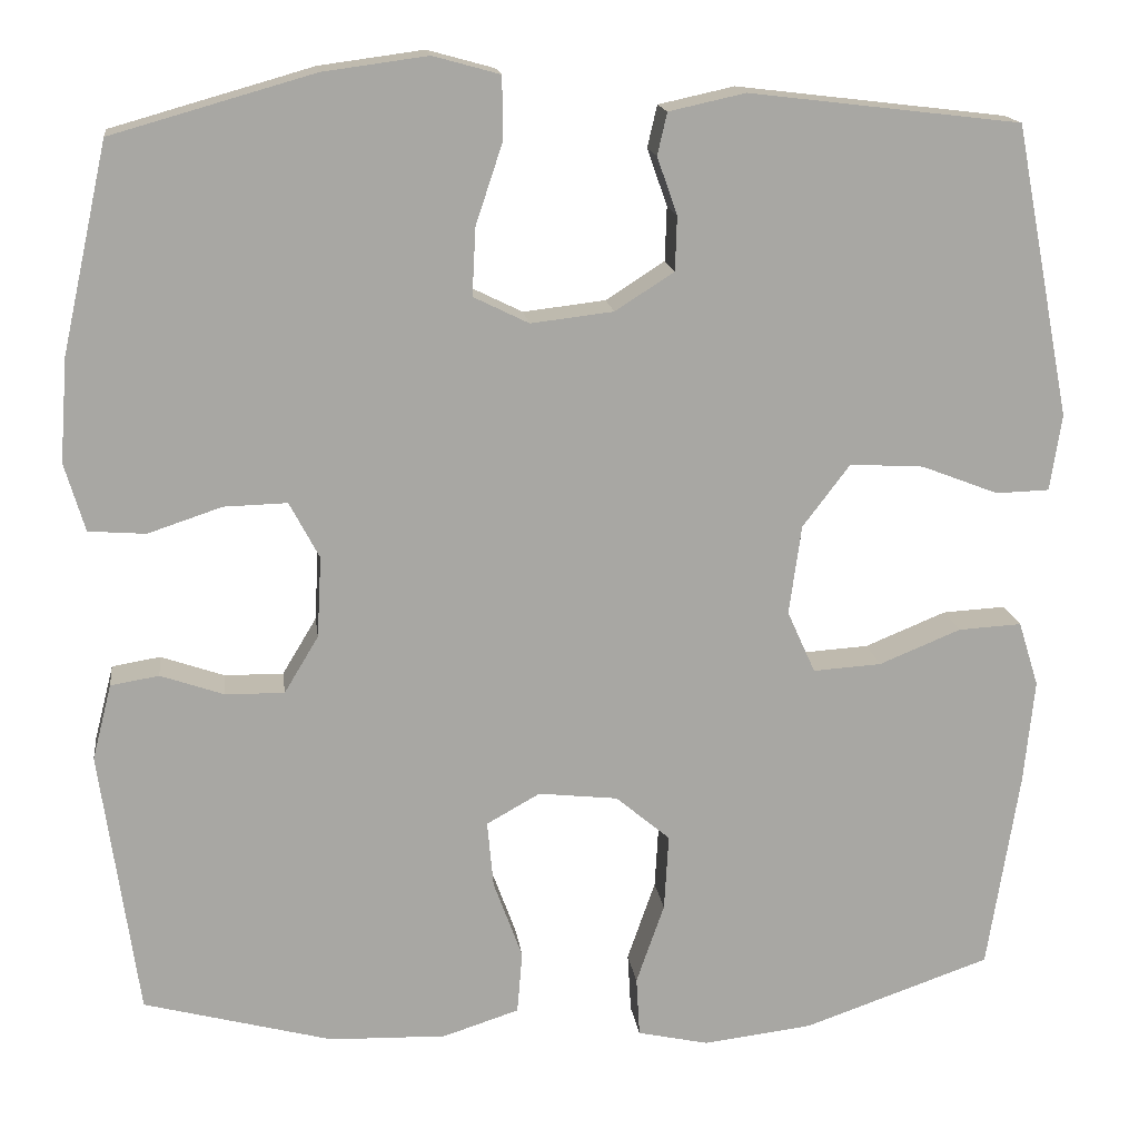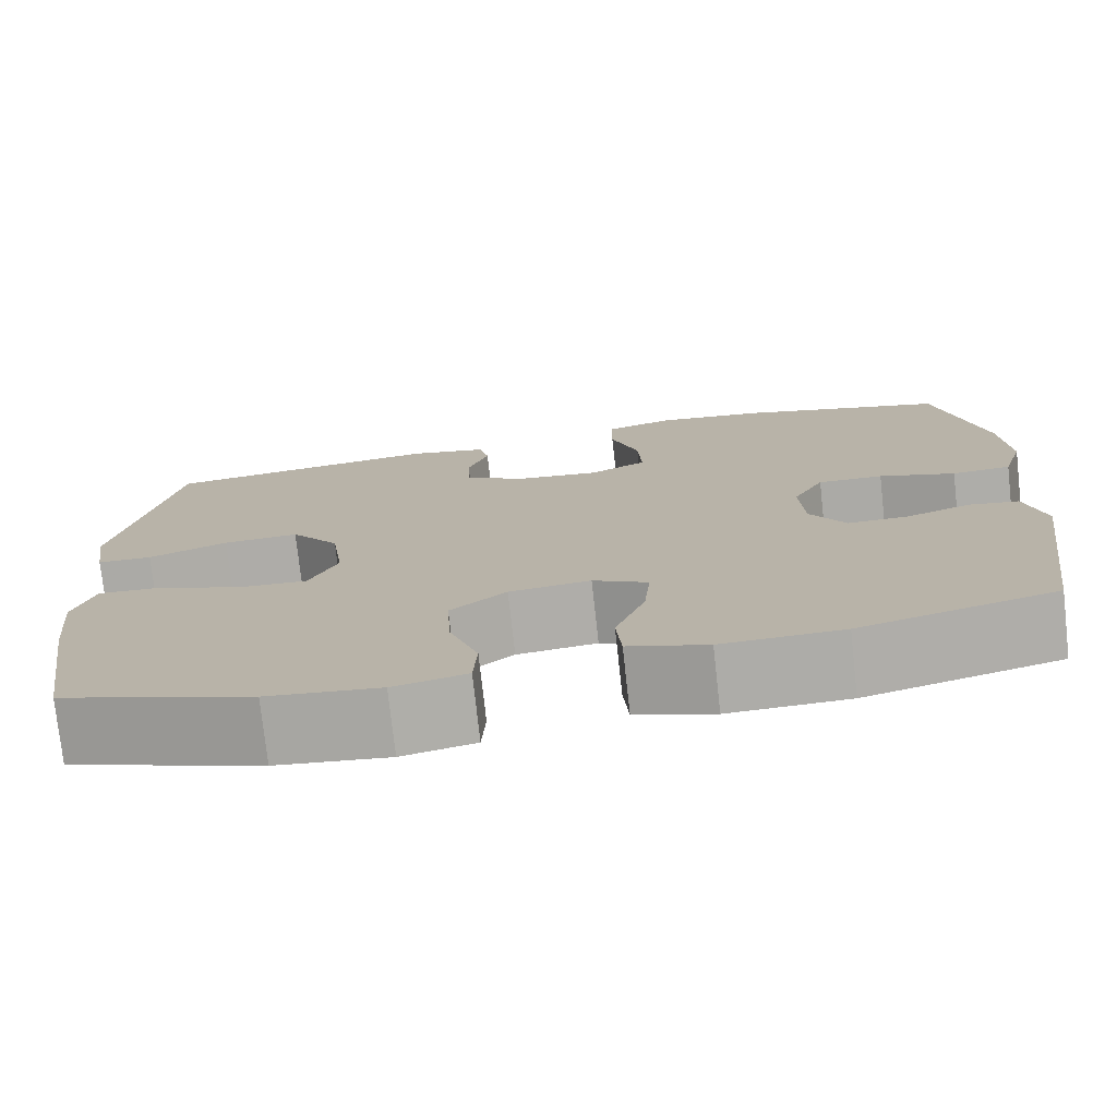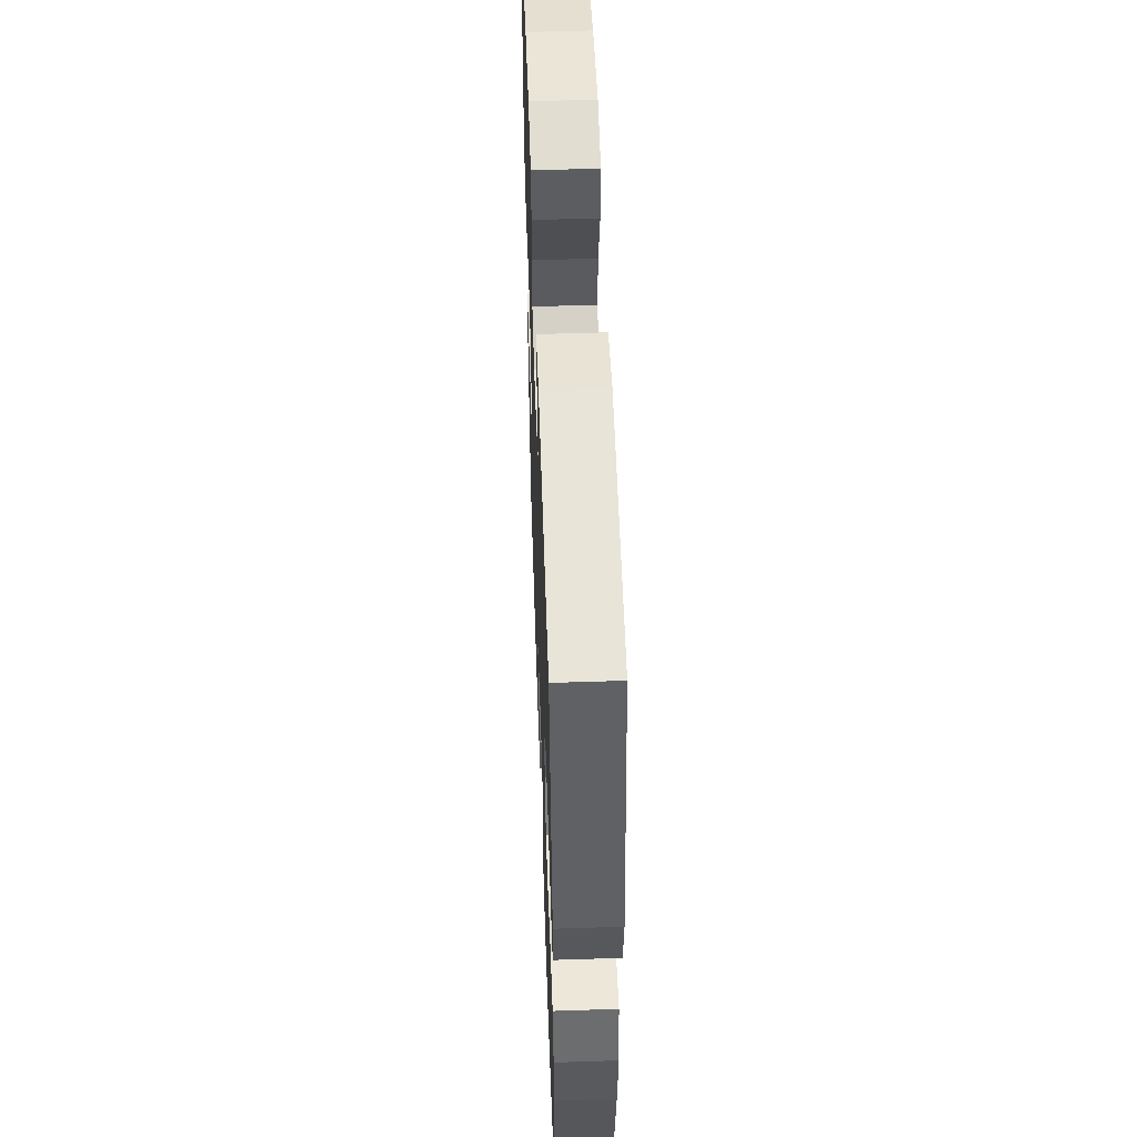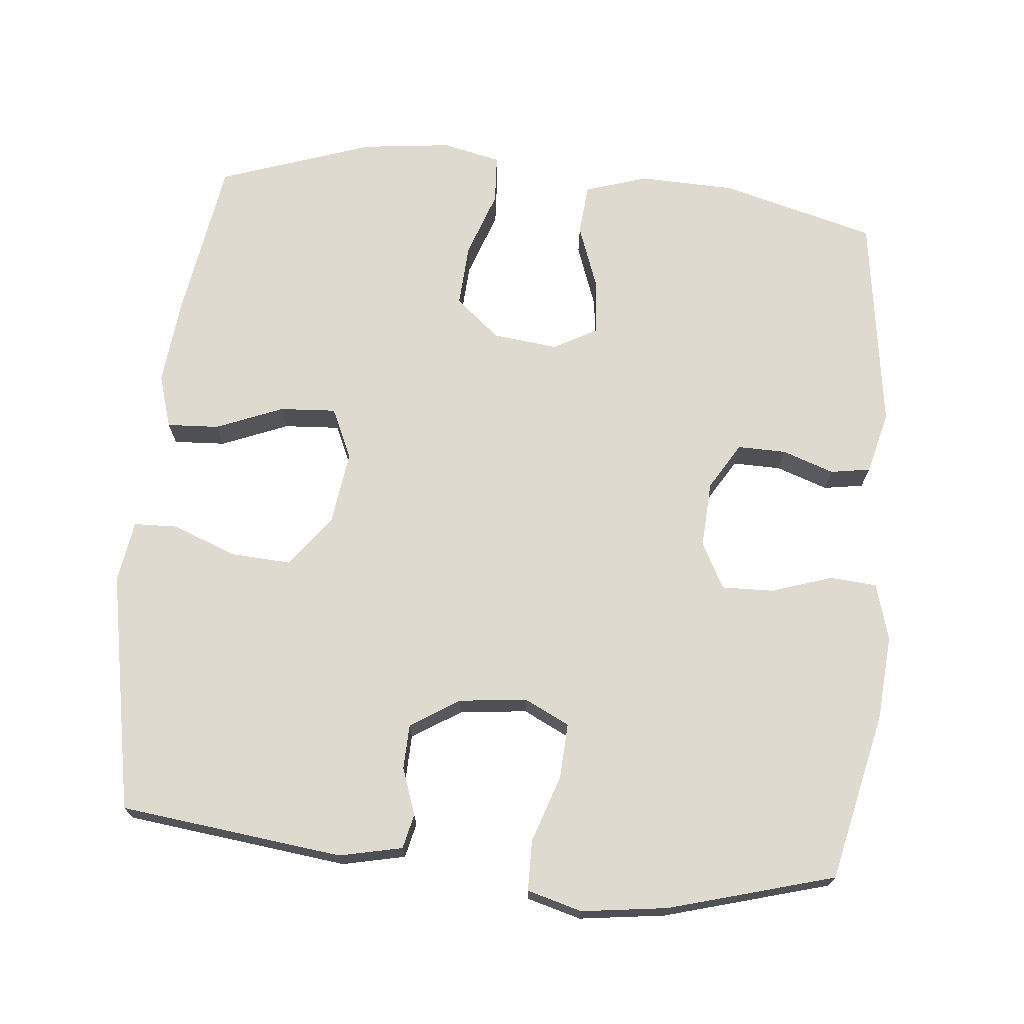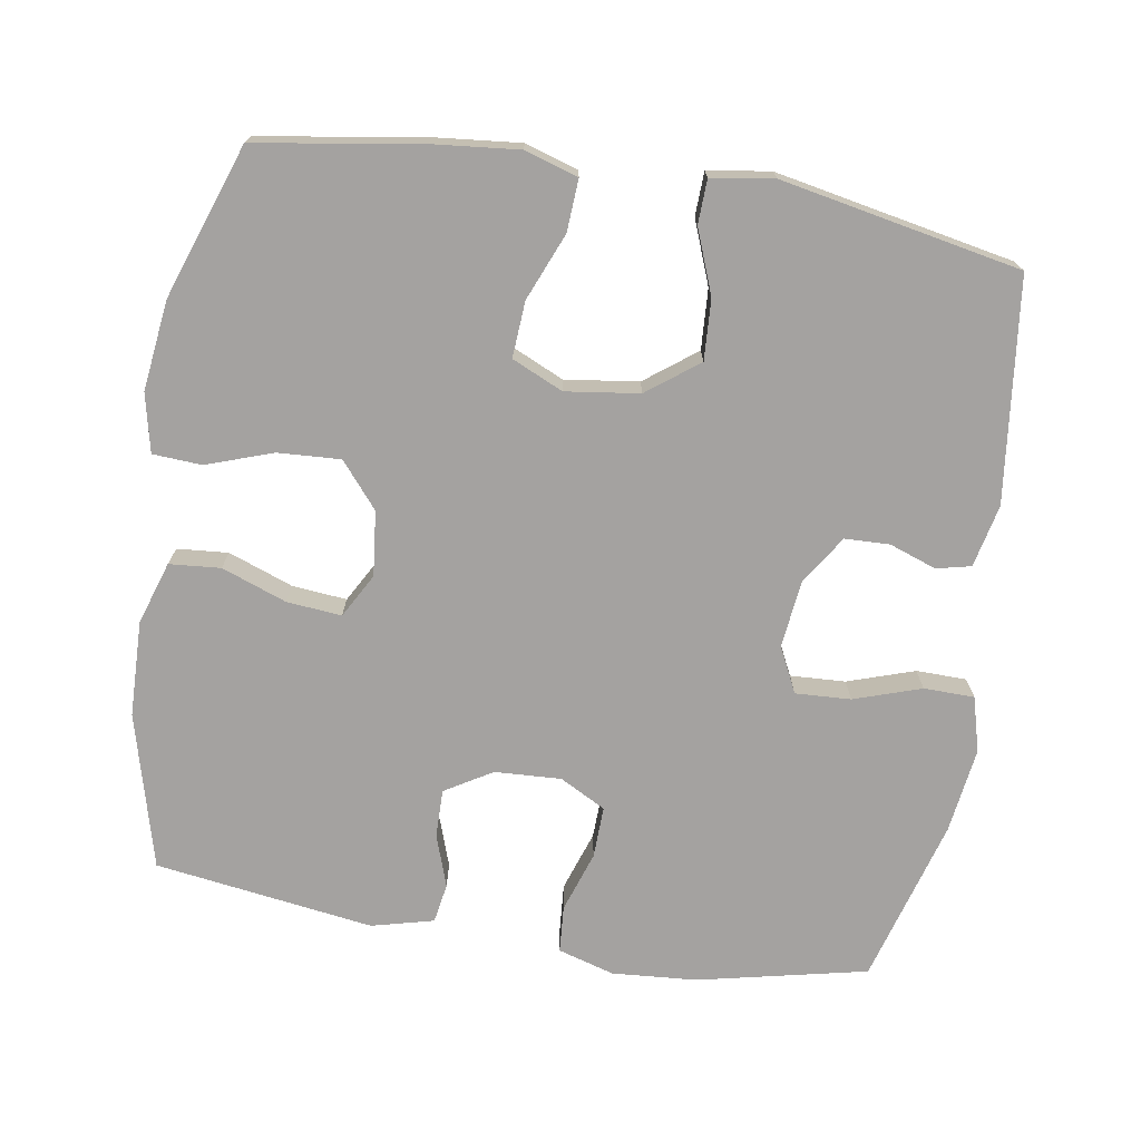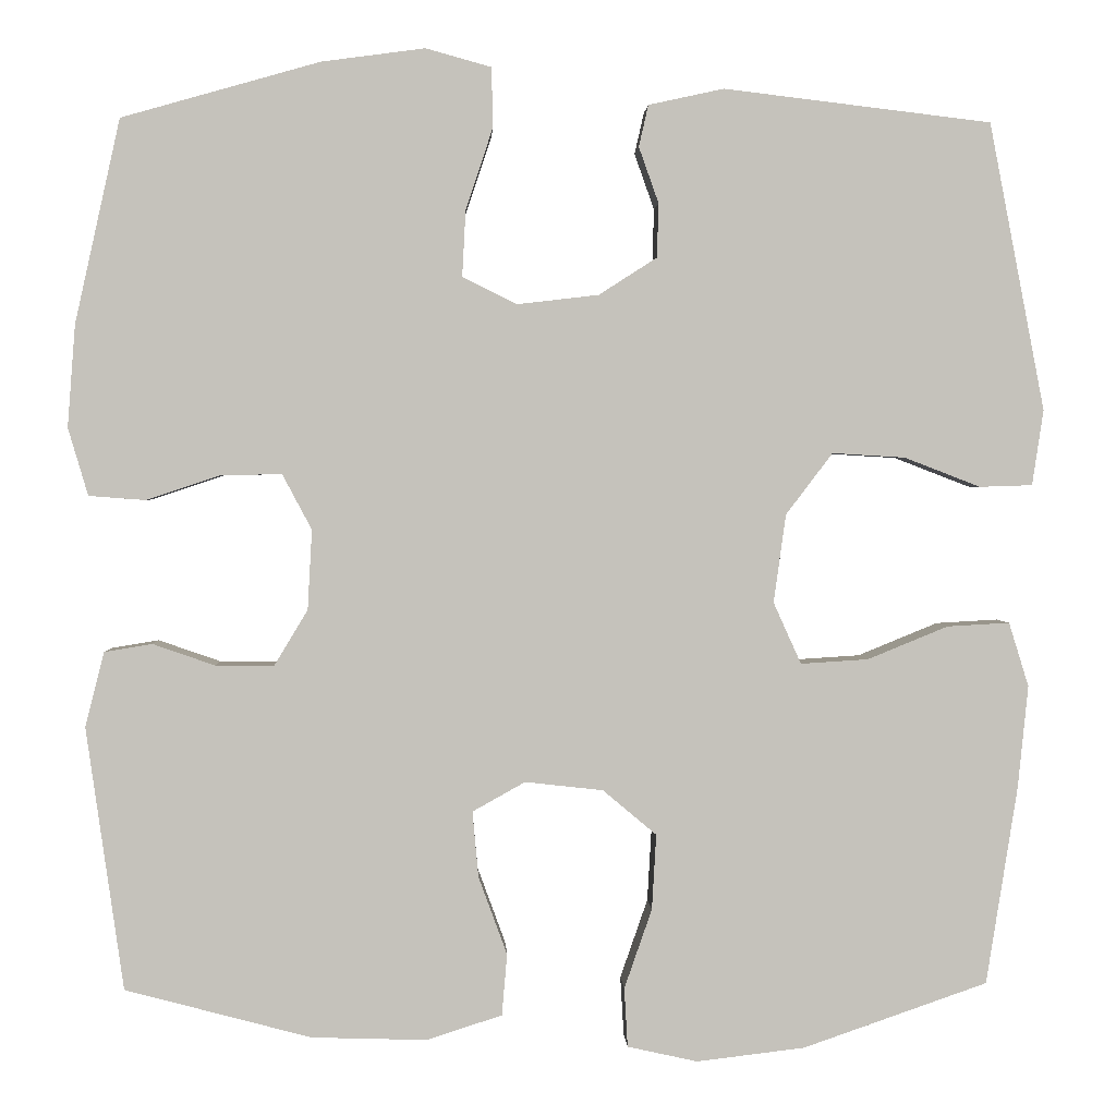
<metadata>
{"format":"obj","ext":"obj","renderer":"f3d","projection":"perspective","resolution":1024,"background":"white","views":[{"elev":15.9,"azim":172.7,"up":"+Z"},{"elev":-76.2,"azim":6.3,"up":"+Z"},{"elev":53.5,"azim":-92.0,"up":"+Z"},{"elev":70.8,"azim":5.6,"up":"+Y"},{"elev":-72.7,"azim":-99.3,"up":"+Y"},{"elev":1.8,"azim":177.6,"up":"+Z"}]}
</metadata>
<code>
v -0.5 0.07 -0.5
v -0.536 0.07 -0.272
v -0.548 0.07 -0.153
v -0.525 0.07 -0.079
v -0.453 0.07 -0.083
v -0.36 0.07 -0.121
v -0.282 0.07 -0.126
v -0.25 0.07 -0.055
v -0.264 0.07 0.047
v -0.318 0.07 0.118
v -0.402 0.07 0.113
v -0.49 0.07 0.079
v -0.551 0.07 0.081
v -0.564 0.07 0.168
v -0.5 0.07 0.5
v -0.191 0.07 0.537
v -0.104 0.07 0.518
v -0.093 0.07 0.47
v -0.116 0.07 0.405
v -0.114 0.07 0.343
v -0.047 0.07 0.3
v 0.047 0.07 0.289
v 0.11 0.07 0.32
v 0.106 0.07 0.397
v 0.075 0.07 0.49
v 0.076 0.07 0.56
v 0.152 0.07 0.581
v 0.271 0.07 0.565
v 0.5 0.07 0.5
v 0.552 0.07 0.265
v 0.561 0.07 0.147
v 0.538 0.07 0.069
v 0.473 0.07 0.064
v 0.389 0.07 0.092
v 0.317 0.07 0.094
v 0.283 0.07 0.03
v 0.288 0.07 -0.062
v 0.327 0.07 -0.127
v 0.394 0.07 -0.126
v 0.466 0.07 -0.101
v 0.521 0.07 -0.11
v 0.543 0.07 -0.196
v 0.5 0.07 -0.5
v 0.285 0.07 -0.557
v 0.152 0.07 -0.561
v 0.065 0.07 -0.533
v 0.059 0.07 -0.462
v 0.092 0.07 -0.372
v 0.099 0.07 -0.296
v 0.038 0.07 -0.262
v -0.052 0.07 -0.272
v -0.114 0.07 -0.324
v -0.109 0.07 -0.411
v -0.077 0.07 -0.503
v -0.081 0.07 -0.571
v -0.162 0.07 -0.589
v -0.287 0.07 -0.574
v -0.5 0 -0.5
v -0.536 0 -0.272
v -0.548 0 -0.153
v -0.525 0 -0.079
v -0.453 0 -0.083
v -0.36 0 -0.121
v -0.282 0 -0.126
v -0.25 0 -0.055
v -0.264 0 0.047
v -0.318 0 0.118
v -0.402 0 0.113
v -0.49 0 0.079
v -0.551 0 0.081
v -0.564 0 0.168
v -0.5 0 0.5
v -0.191 0 0.537
v -0.104 0 0.518
v -0.093 0 0.47
v -0.116 0 0.405
v -0.114 0 0.343
v -0.047 0 0.3
v 0.047 0 0.289
v 0.11 0 0.32
v 0.106 0 0.397
v 0.075 0 0.49
v 0.076 0 0.56
v 0.152 0 0.581
v 0.271 0 0.565
v 0.5 0 0.5
v 0.552 0 0.265
v 0.561 0 0.147
v 0.538 0 0.069
v 0.473 0 0.064
v 0.389 0 0.092
v 0.317 0 0.094
v 0.283 0 0.03
v 0.288 0 -0.062
v 0.327 0 -0.127
v 0.394 0 -0.126
v 0.466 0 -0.101
v 0.521 0 -0.11
v 0.543 0 -0.196
v 0.5 0 -0.5
v 0.285 0 -0.557
v 0.152 0 -0.561
v 0.065 0 -0.533
v 0.059 0 -0.462
v 0.092 0 -0.372
v 0.099 0 -0.296
v 0.038 0 -0.262
v -0.052 0 -0.272
v -0.114 0 -0.324
v -0.109 0 -0.411
v -0.077 0 -0.503
v -0.081 0 -0.571
v -0.162 0 -0.589
v -0.287 0 -0.574
f 53 54 55 56
f 52 53 56 57
f 45 46 47 48
f 45 48 49
f 44 45 49
f 43 44 49
f 42 43 49 50
f 39 40 41 42
f 38 39 42 50
f 31 32 33 34
f 31 34 35
f 30 31 35
f 29 30 35
f 28 29 35 36
f 24 25 26 27
f 23 24 27 28
f 16 17 18 19
f 16 19 20
f 15 16 20
f 14 15 20 21
f 11 12 13 14
f 10 11 14 21
f 3 4 5 6
f 3 6 7
f 2 3 7
f 52 57 1 2
f 51 52 2 7
f 37 38 50 51
f 36 37 51 7
f 23 28 36
f 22 23 36 7
f 9 10 21 22
f 8 9 22
f 7 8 22
f 113 112 111 110
f 114 113 110 109
f 105 104 103 102
f 106 105 102
f 106 102 101
f 106 101 100
f 107 106 100 99
f 99 98 97 96
f 107 99 96 95
f 91 90 89 88
f 92 91 88
f 92 88 87
f 92 87 86
f 93 92 86 85
f 84 83 82 81
f 85 84 81 80
f 76 75 74 73
f 77 76 73
f 77 73 72
f 78 77 72 71
f 71 70 69 68
f 78 71 68 67
f 63 62 61 60
f 64 63 60
f 64 60 59
f 59 58 114 109
f 64 59 109 108
f 108 107 95 94
f 64 108 94 93
f 93 85 80
f 64 93 80 79
f 79 78 67 66
f 79 66 65
f 79 65 64
f 1 58 59 2
f 2 59 60 3
f 3 60 61 4
f 4 61 62 5
f 5 62 63 6
f 6 63 64 7
f 7 64 65 8
f 8 65 66 9
f 9 66 67 10
f 10 67 68 11
f 11 68 69 12
f 12 69 70 13
f 13 70 71 14
f 14 71 72 15
f 15 72 73 16
f 16 73 74 17
f 17 74 75 18
f 18 75 76 19
f 19 76 77 20
f 20 77 78 21
f 21 78 79 22
f 22 79 80 23
f 23 80 81 24
f 24 81 82 25
f 25 82 83 26
f 26 83 84 27
f 27 84 85 28
f 28 85 86 29
f 29 86 87 30
f 30 87 88 31
f 31 88 89 32
f 32 89 90 33
f 33 90 91 34
f 34 91 92 35
f 35 92 93 36
f 36 93 94 37
f 37 94 95 38
f 38 95 96 39
f 39 96 97 40
f 40 97 98 41
f 41 98 99 42
f 42 99 100 43
f 43 100 101 44
f 44 101 102 45
f 45 102 103 46
f 46 103 104 47
f 47 104 105 48
f 48 105 106 49
f 49 106 107 50
f 50 107 108 51
f 51 108 109 52
f 52 109 110 53
f 53 110 111 54
f 54 111 112 55
f 55 112 113 56
f 56 113 114 57
f 57 114 58 1

</code>
